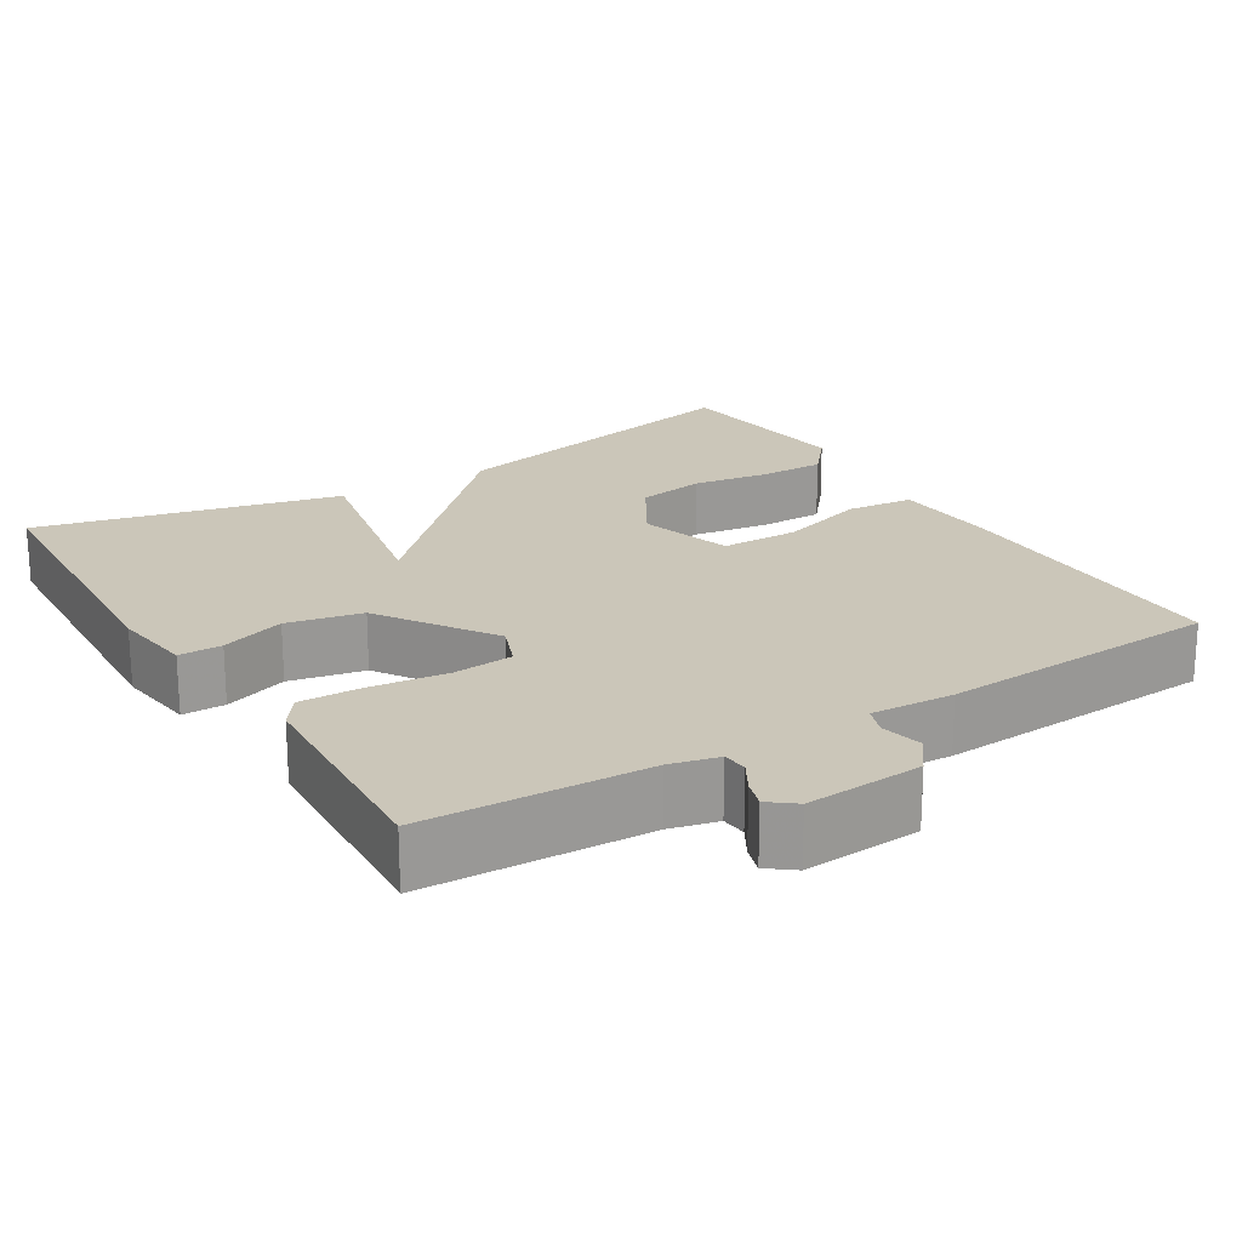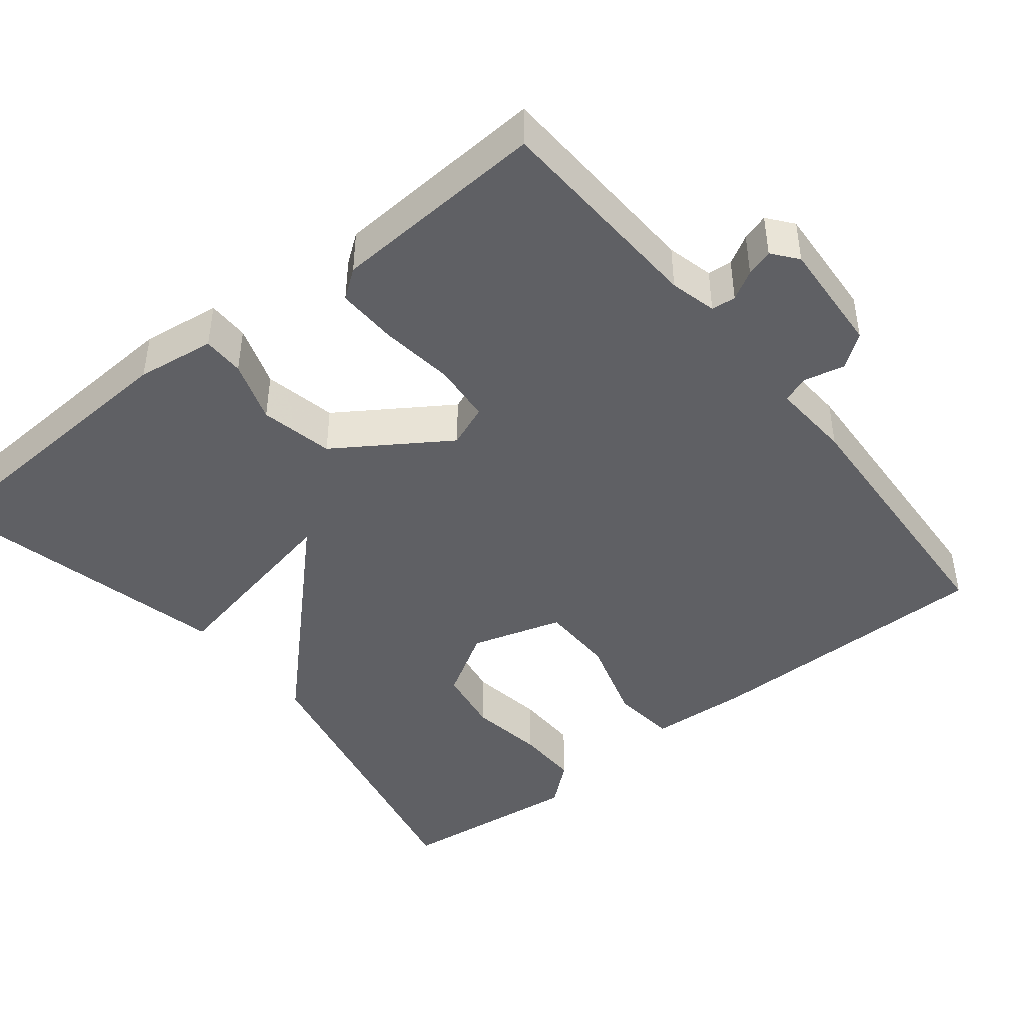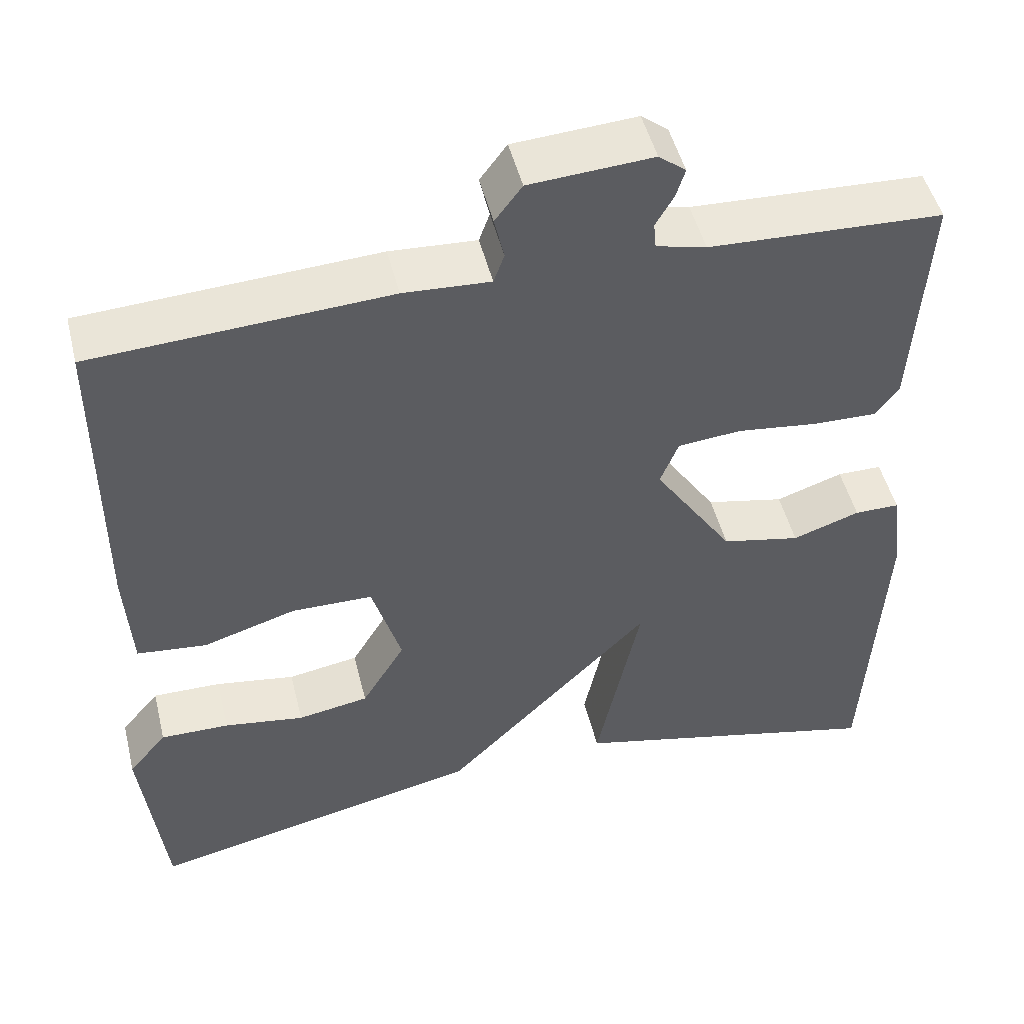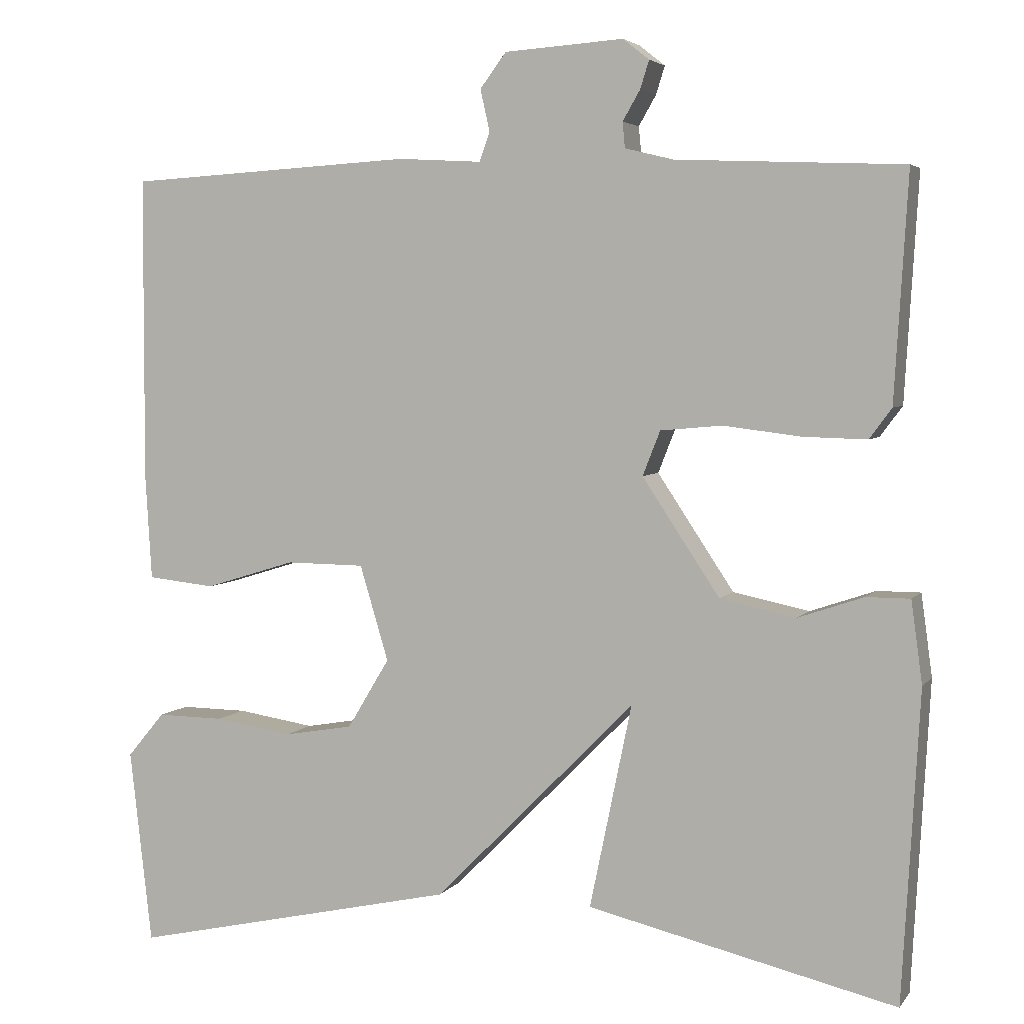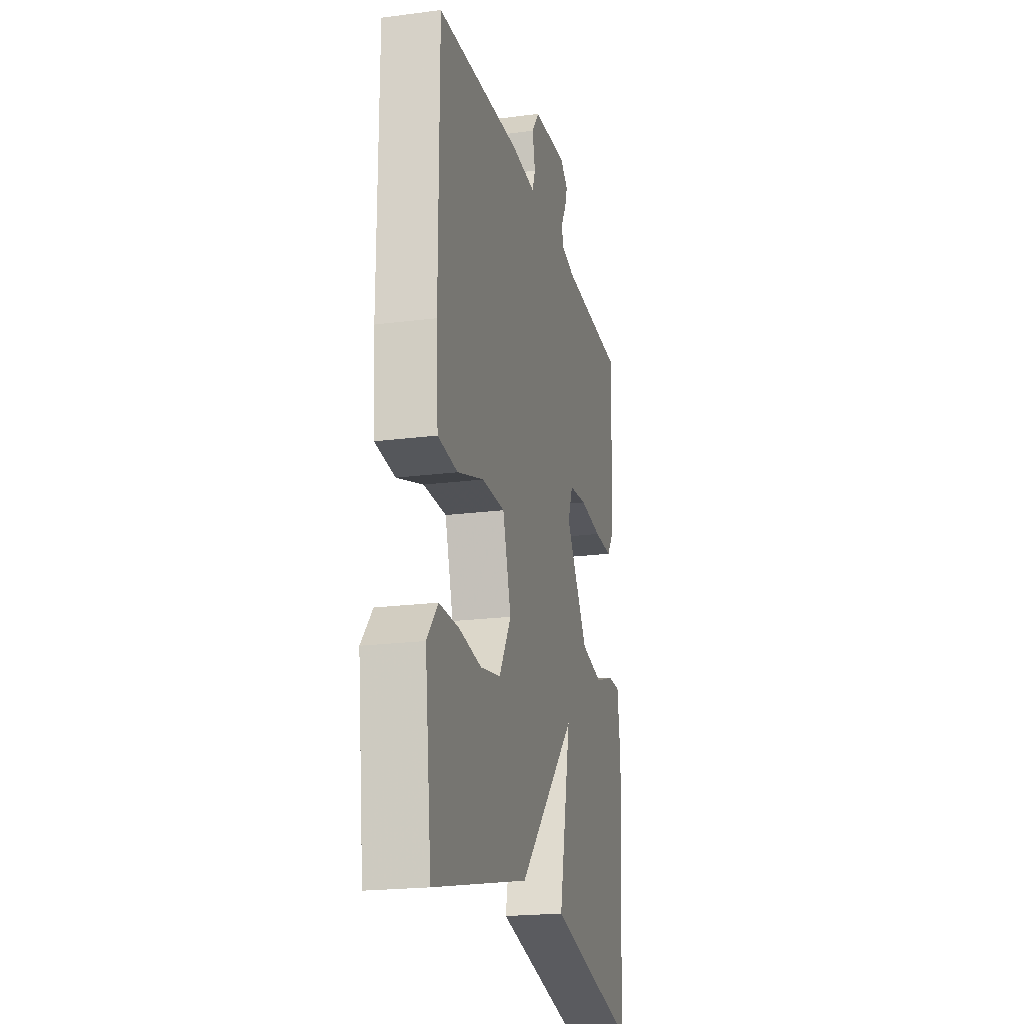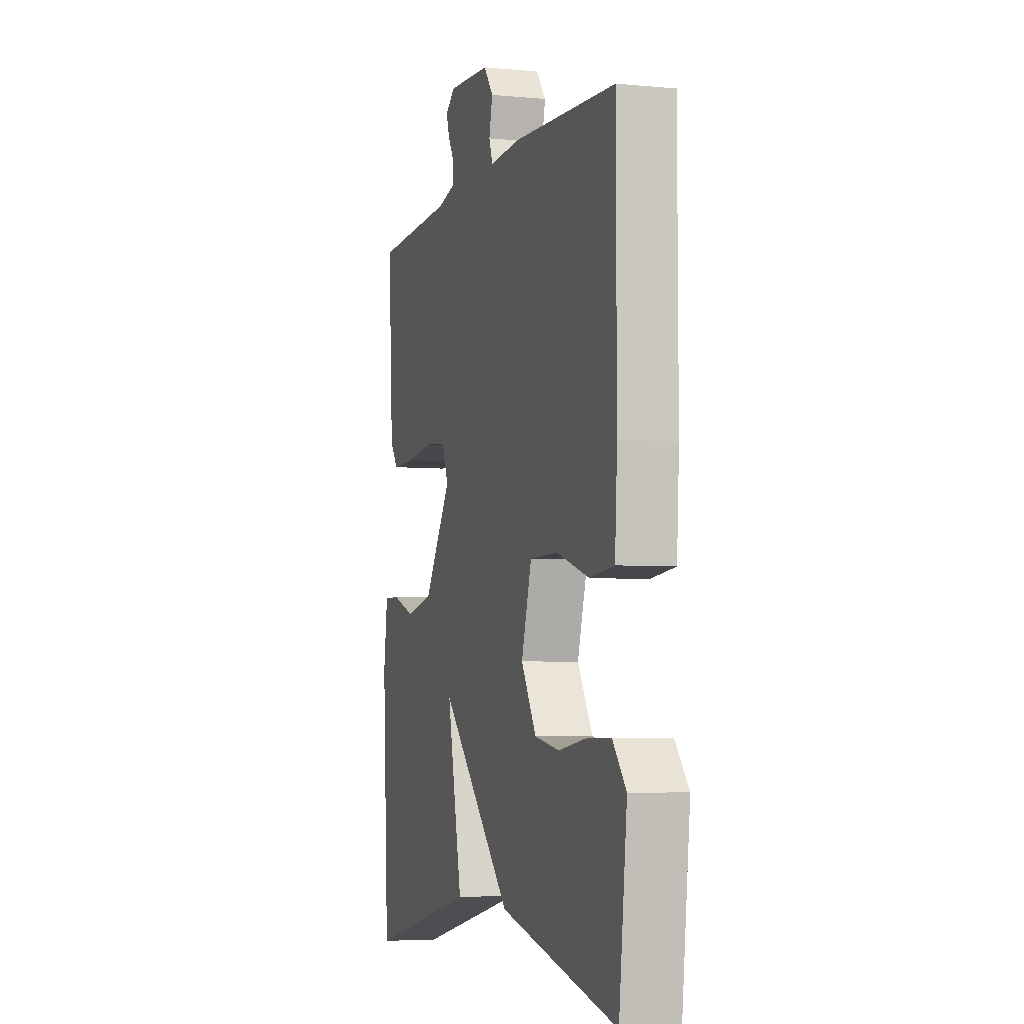
<metadata>
{"format":"obj","ext":"obj","renderer":"f3d","projection":"perspective","resolution":1024,"background":"white","views":[{"elev":21.0,"azim":-31.7,"up":"+Y"},{"elev":-44.1,"azim":-51.3,"up":"+Y"},{"elev":48.8,"azim":166.2,"up":"+Z"},{"elev":4.4,"azim":-160.7,"up":"+Z"},{"elev":-20.6,"azim":103.3,"up":"+Z"},{"elev":-4.7,"azim":73.1,"up":"+Z"}]}
</metadata>
<code>
v -0.5 0.07 -0.5
v -0.522 0.07 -0.111
v -0.508 0.07 -0.008
v -0.453 0.07 -0.008
v -0.371 0.07 -0.036
v -0.275 0.07 -0.016
v -0.178 0.07 0.13
v -0.2 0.07 0.186
v -0.278 0.07 0.193
v -0.375 0.07 0.181
v -0.455 0.07 0.179
v -0.483 0.07 0.217
v -0.5 0.07 0.5
v -0.215 0.07 0.512
v -0.154 0.07 0.527
v -0.151 0.07 0.559
v -0.173 0.07 0.597
v -0.184 0.07 0.632
v -0.151 0.07 0.658
v -0.001 0.07 0.648
v 0.032 0.07 0.604
v 0.02 0.07 0.551
v 0.033 0.07 0.515
v 0.139 0.07 0.521
v 0.5 0.07 0.5
v 0.501 0.07 0.116
v 0.493 0.07 -0.017
v 0.408 0.07 -0.026
v 0.294 0.07 0.009
v 0.195 0.07 0.008
v 0.159 0.07 -0.112
v 0.212 0.07 -0.2
v 0.299 0.07 -0.215
v 0.397 0.07 -0.2
v 0.481 0.07 -0.199
v 0.528 0.07 -0.255
v 0.5 0.07 -0.5
v 0.088 0.07 -0.409
v -0.165 0.07 -0.153
v -0.112 0.07 -0.409
v -0.5 0 -0.5
v -0.522 0 -0.111
v -0.508 0 -0.008
v -0.453 0 -0.008
v -0.371 0 -0.036
v -0.275 0 -0.016
v -0.178 0 0.13
v -0.2 0 0.186
v -0.278 0 0.193
v -0.375 0 0.181
v -0.455 0 0.179
v -0.483 0 0.217
v -0.5 0 0.5
v -0.215 0 0.512
v -0.154 0 0.527
v -0.151 0 0.559
v -0.173 0 0.597
v -0.184 0 0.632
v -0.151 0 0.658
v -0.001 0 0.648
v 0.032 0 0.604
v 0.02 0 0.551
v 0.033 0 0.515
v 0.139 0 0.521
v 0.5 0 0.5
v 0.501 0 0.116
v 0.493 0 -0.017
v 0.408 0 -0.026
v 0.294 0 0.009
v 0.195 0 0.008
v 0.159 0 -0.112
v 0.212 0 -0.2
v 0.299 0 -0.215
v 0.397 0 -0.2
v 0.481 0 -0.199
v 0.528 0 -0.255
v 0.5 0 -0.5
v 0.088 0 -0.409
v -0.165 0 -0.153
v -0.112 0 -0.409
f 3 4 5
f 2 3 5
f 1 2 5
f 40 1 5
f 39 40 5
f 36 37 38 39
f 33 34 35 36
f 32 33 36 39
f 39 5 6
f 32 39 6
f 31 32 6
f 27 28 29
f 26 27 29
f 25 26 29
f 24 25 29
f 23 24 29
f 23 29 30
f 22 23 30 31
f 20 21 22
f 19 20 22
f 18 19 22
f 17 18 22
f 16 17 22
f 15 16 22 31
f 12 13 14
f 11 12 14
f 10 11 14
f 9 10 14
f 8 9 14 15
f 7 8 15 31
f 6 7 31
f 45 44 43
f 45 43 42
f 45 42 41
f 45 41 80
f 45 80 79
f 79 78 77 76
f 76 75 74 73
f 79 76 73 72
f 46 45 79
f 46 79 72
f 46 72 71
f 69 68 67
f 69 67 66
f 69 66 65
f 69 65 64
f 69 64 63
f 70 69 63
f 71 70 63 62
f 62 61 60
f 62 60 59
f 62 59 58
f 62 58 57
f 62 57 56
f 71 62 56 55
f 54 53 52
f 54 52 51
f 54 51 50
f 54 50 49
f 55 54 49 48
f 71 55 48 47
f 71 47 46
f 1 41 42 2
f 2 42 43 3
f 3 43 44 4
f 4 44 45 5
f 5 45 46 6
f 6 46 47 7
f 7 47 48 8
f 8 48 49 9
f 9 49 50 10
f 10 50 51 11
f 11 51 52 12
f 12 52 53 13
f 13 53 54 14
f 14 54 55 15
f 15 55 56 16
f 16 56 57 17
f 17 57 58 18
f 18 58 59 19
f 19 59 60 20
f 20 60 61 21
f 21 61 62 22
f 22 62 63 23
f 23 63 64 24
f 24 64 65 25
f 25 65 66 26
f 26 66 67 27
f 27 67 68 28
f 28 68 69 29
f 29 69 70 30
f 30 70 71 31
f 31 71 72 32
f 32 72 73 33
f 33 73 74 34
f 34 74 75 35
f 35 75 76 36
f 36 76 77 37
f 37 77 78 38
f 38 78 79 39
f 39 79 80 40
f 40 80 41 1

</code>
